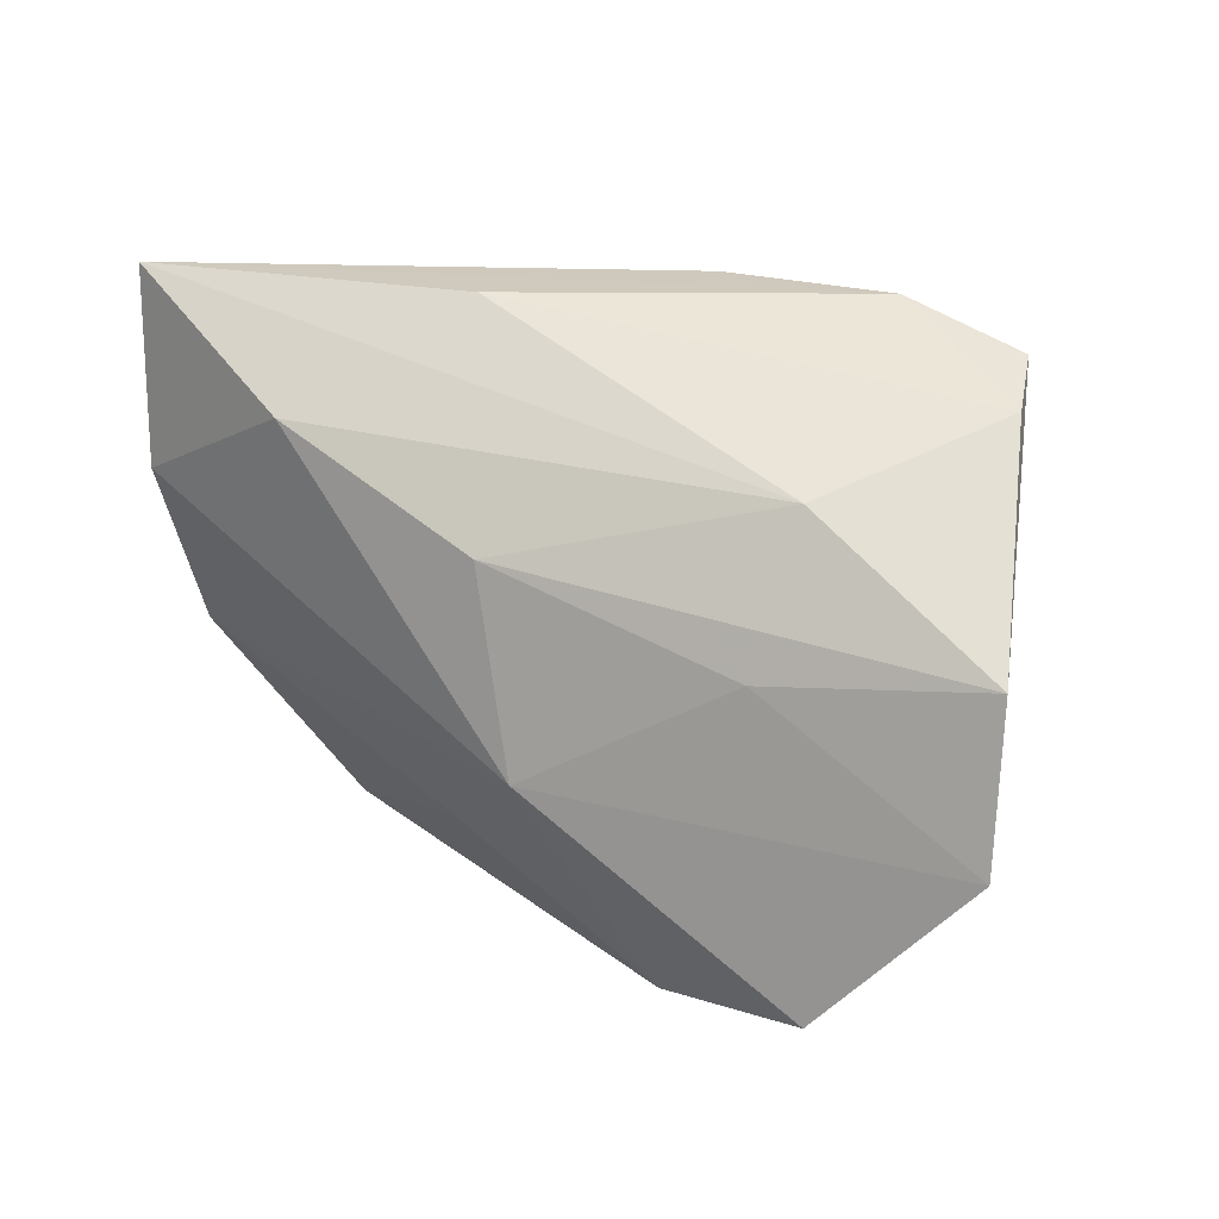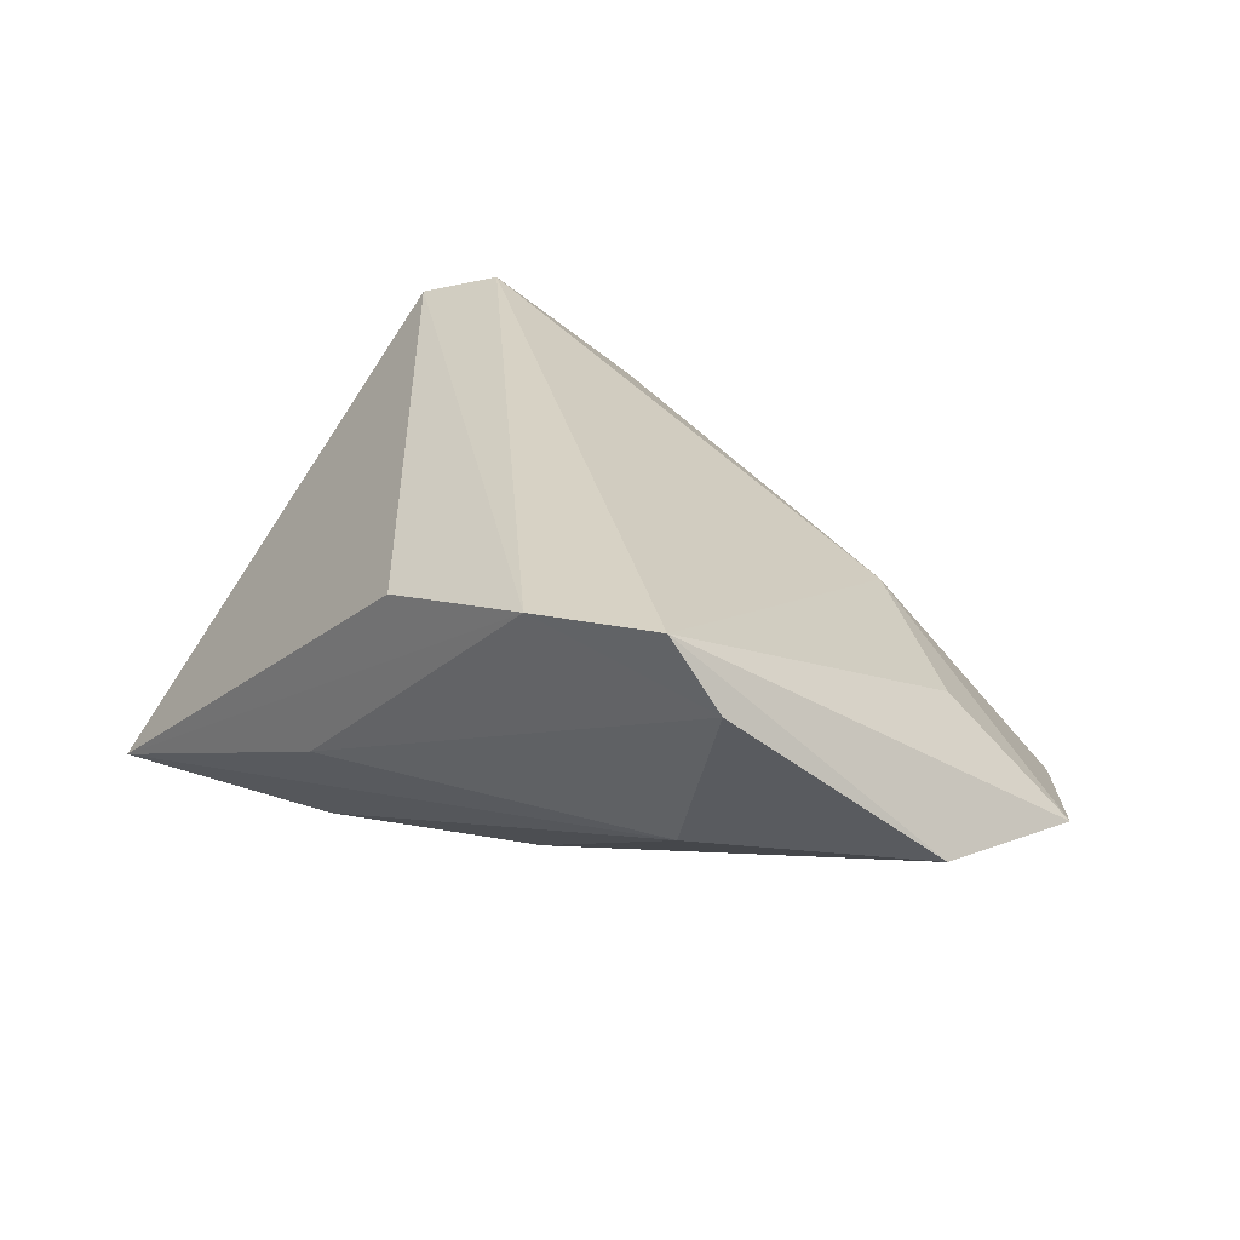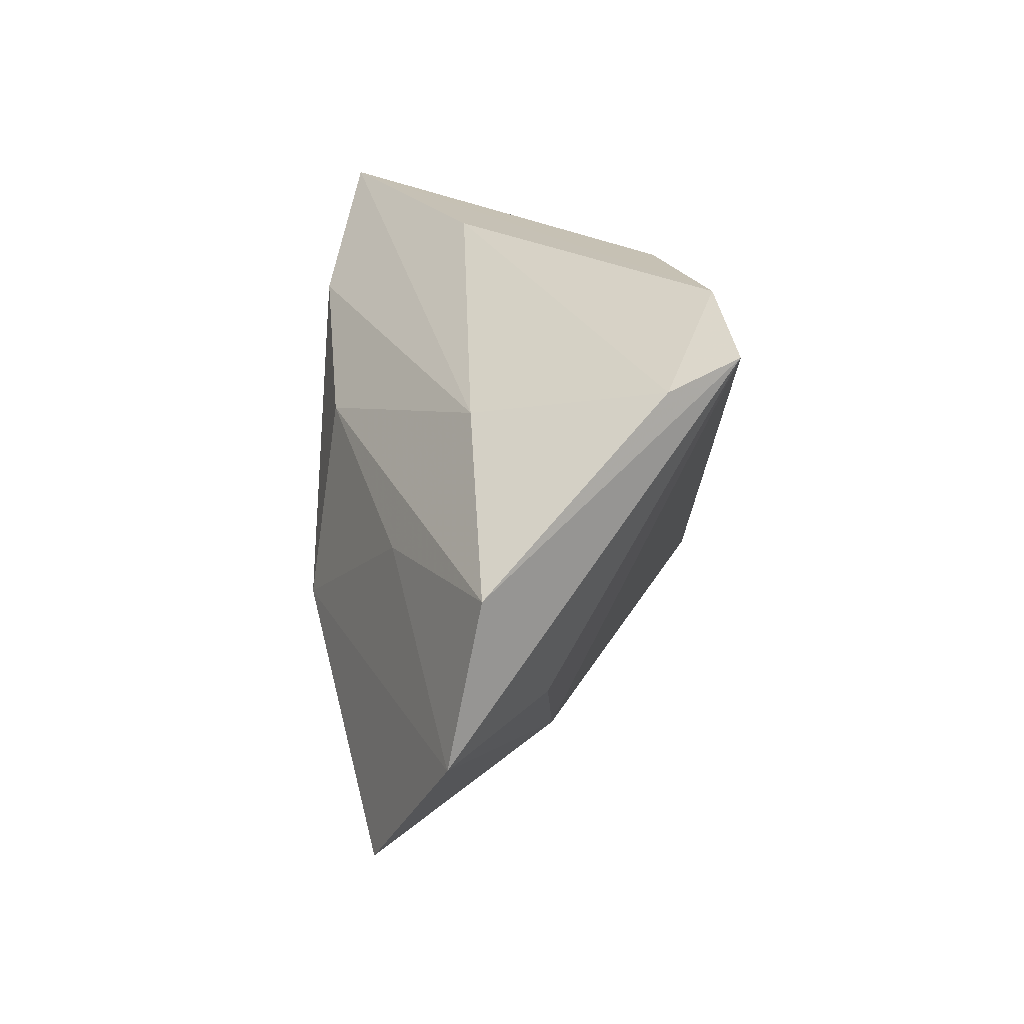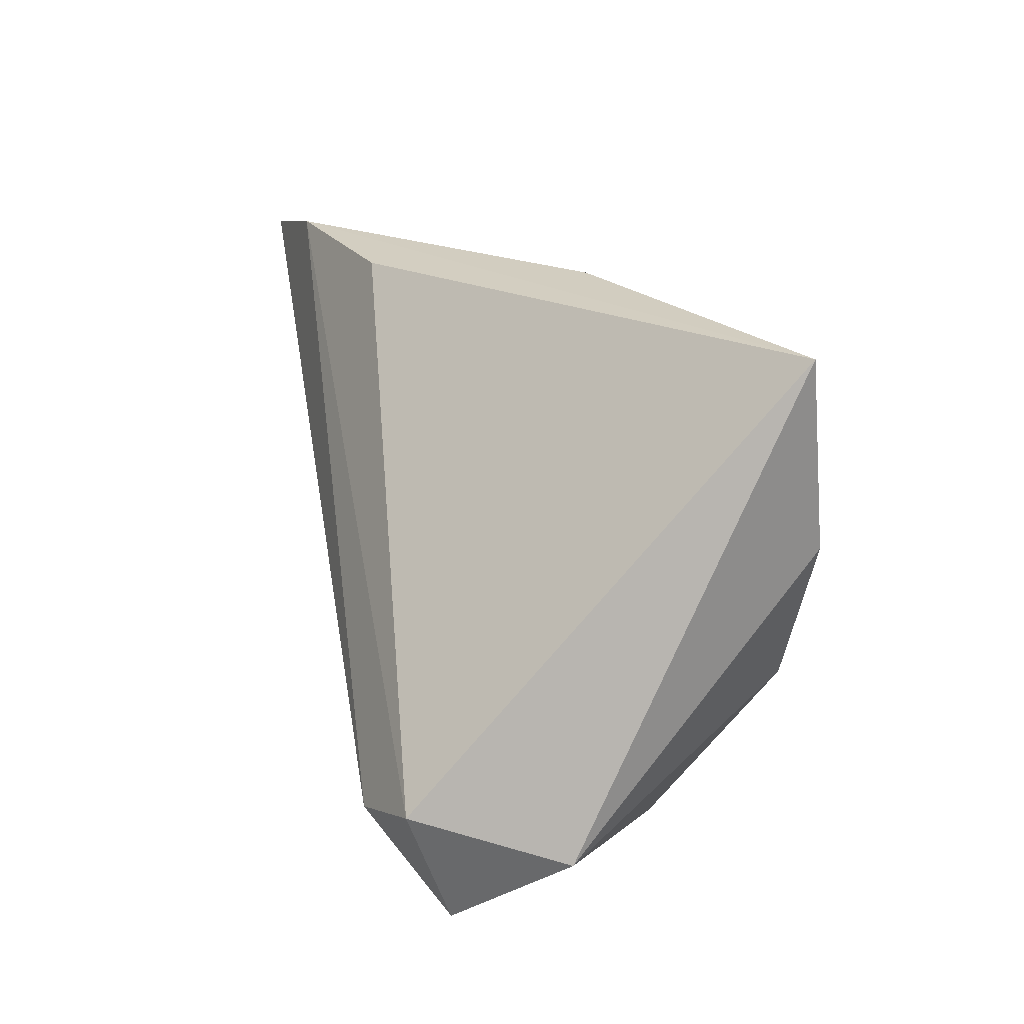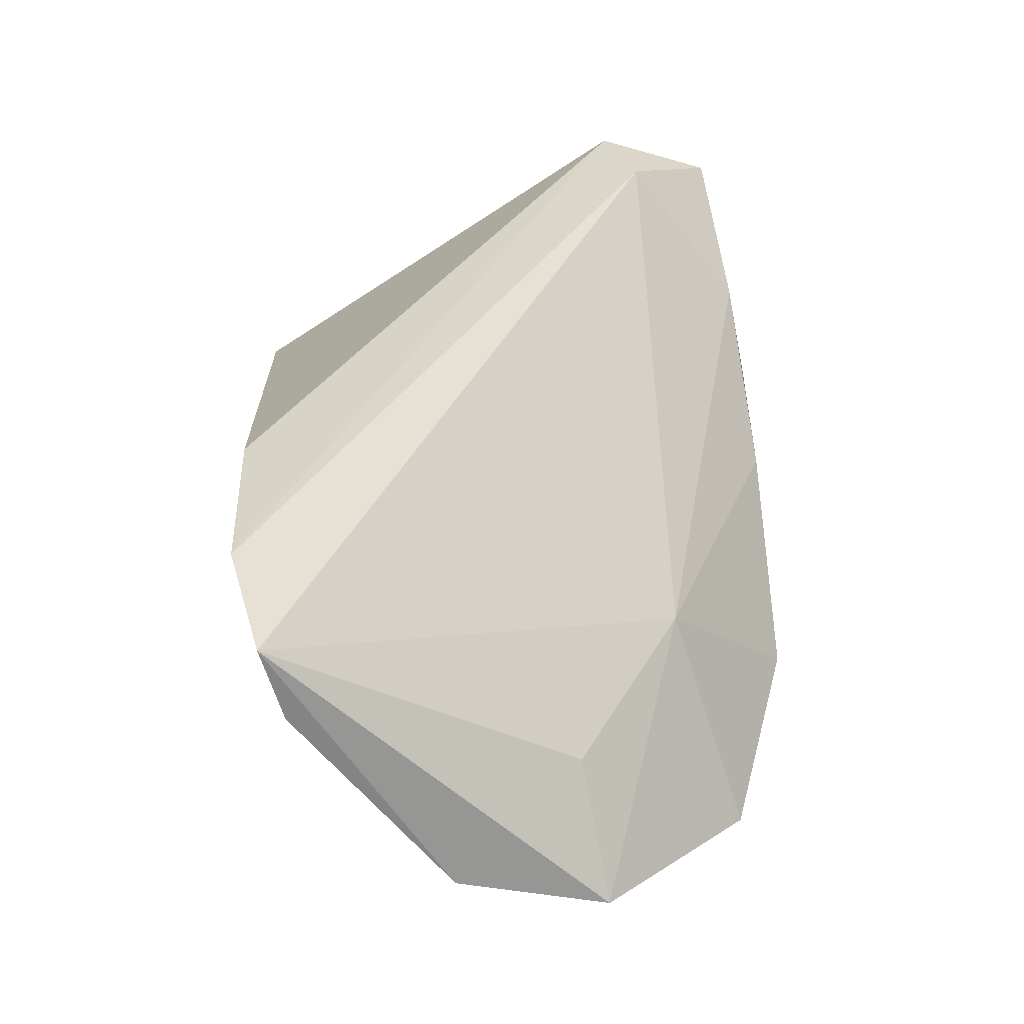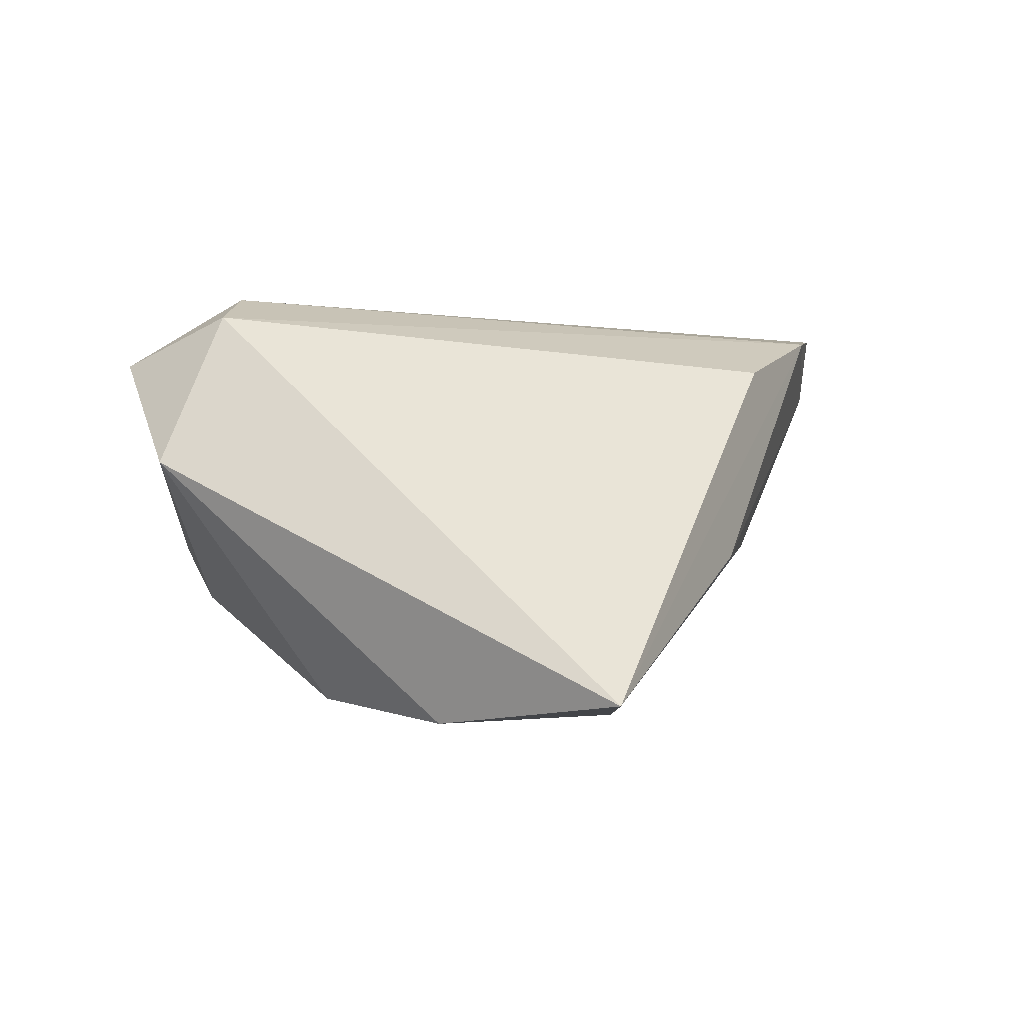
<metadata>
{"format":"obj","ext":"obj","renderer":"f3d","projection":"perspective","resolution":1024,"background":"white","views":[{"elev":27.1,"azim":-138.4,"up":"+Y"},{"elev":29.8,"azim":-137.3,"up":"+Z"},{"elev":20.9,"azim":-89.4,"up":"+Y"},{"elev":22.2,"azim":78.4,"up":"+Y"},{"elev":55.8,"azim":-93.3,"up":"+Z"},{"elev":-1.9,"azim":114.5,"up":"+Z"}]}
</metadata>
<code>
v 0.0002304 -0.02257 -0.01901
v 0.04253 0.01142 -0.02581
v 0.04515 0.03585 -0.02291
v 0.02429 -0.0327 -0.01096
v 0.03661 -0.007363 -0.02358
v -0.0486 0.02962 0.01968
v 0.05201 -0.02235 0.005926
v 0.01931 0.02429 -0.02581
v 0.007192 0.03649 -0.005539
v -0.01584 -0.009277 -0.02581
v -0.06262 0.009333 -0.001504
v -0.03751 0.02345 -0.00342
v -0.00665 0.03548 0.02002
v 0.0003034 -0.0378 0.001817
v -0.04923 -0.03105 -0.01553
v -0.02906 -0.02241 0.006809
v -0.03831 0.006153 -0.01319
v 0.0207 -0.03902 -0.004253
v 0.03437 -0.02179 0.02821
v 0.04331 -0.03305 0.01905
v 0.02352 -0.03554 0.01321
v -0.06483 -0.01082 -0.005531
v -0.0278 0.03613 0.02616
v -0.02565 -0.03902 -0.01179
v -0.04363 0.03232 0.02836
v -0.008202 0.01454 -0.02268
v -0.04947 -0.007982 0.006067
v 0.04451 -0.01811 0.0245
f 3 28 7
f 7 28 20
f 3 12 9
f 22 25 11
f 13 28 3
f 20 28 19
f 25 16 19
f 27 25 22
f 22 16 27
f 27 16 25
f 5 7 4
f 26 11 12
f 6 11 25
f 12 11 6
f 6 9 12
f 28 13 23
f 23 19 28
f 25 19 23
f 23 6 25
f 9 6 23
f 3 9 23
f 23 13 3
f 18 24 4
f 18 7 20
f 4 7 18
f 20 19 21
f 21 19 16
f 21 18 20
f 15 16 22
f 15 24 16
f 22 10 15
f 10 24 15
f 2 5 10
f 3 7 2
f 7 5 2
f 1 24 10
f 10 5 1
f 4 24 1
f 1 5 4
f 10 26 8
f 3 2 8
f 8 2 10
f 8 12 3
f 8 26 12
f 17 26 10
f 11 26 17
f 17 10 22
f 22 11 17
f 16 24 14
f 14 21 16
f 24 18 14
f 18 21 14

</code>
